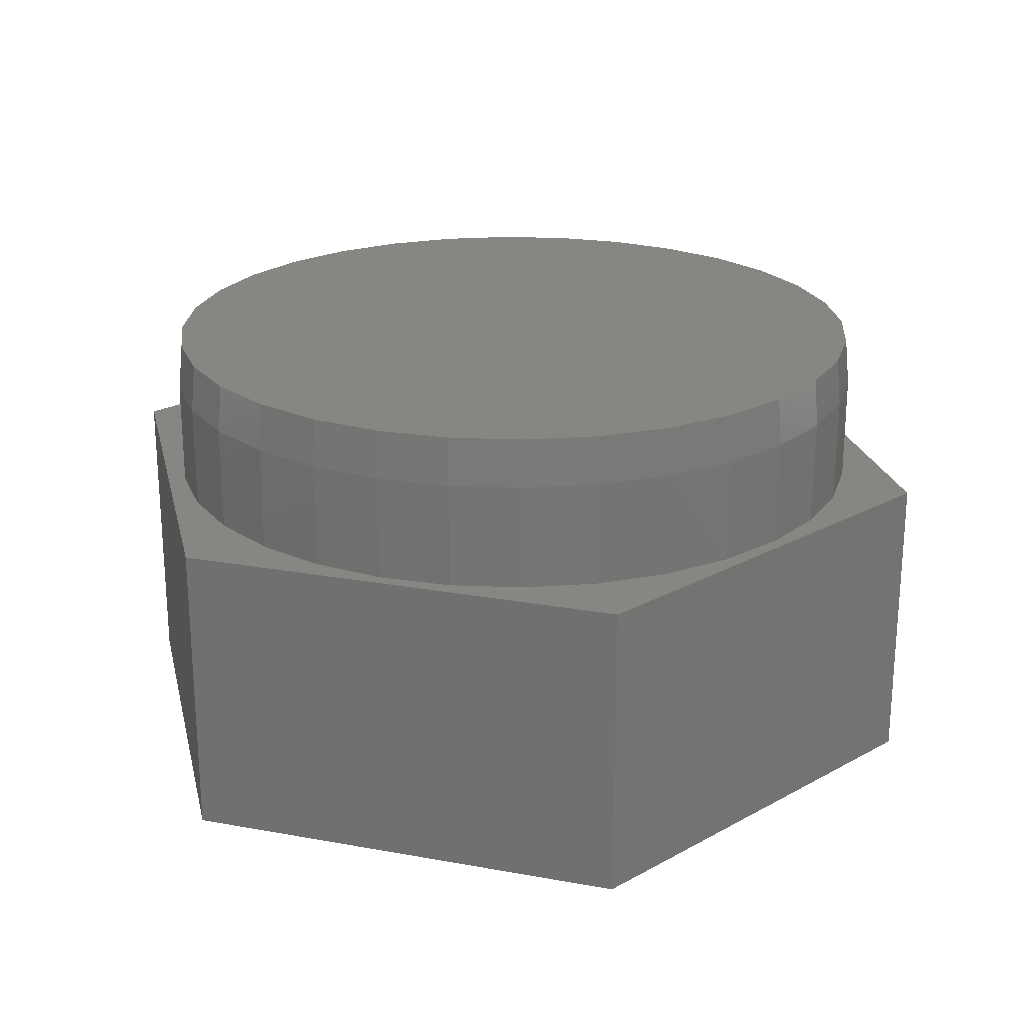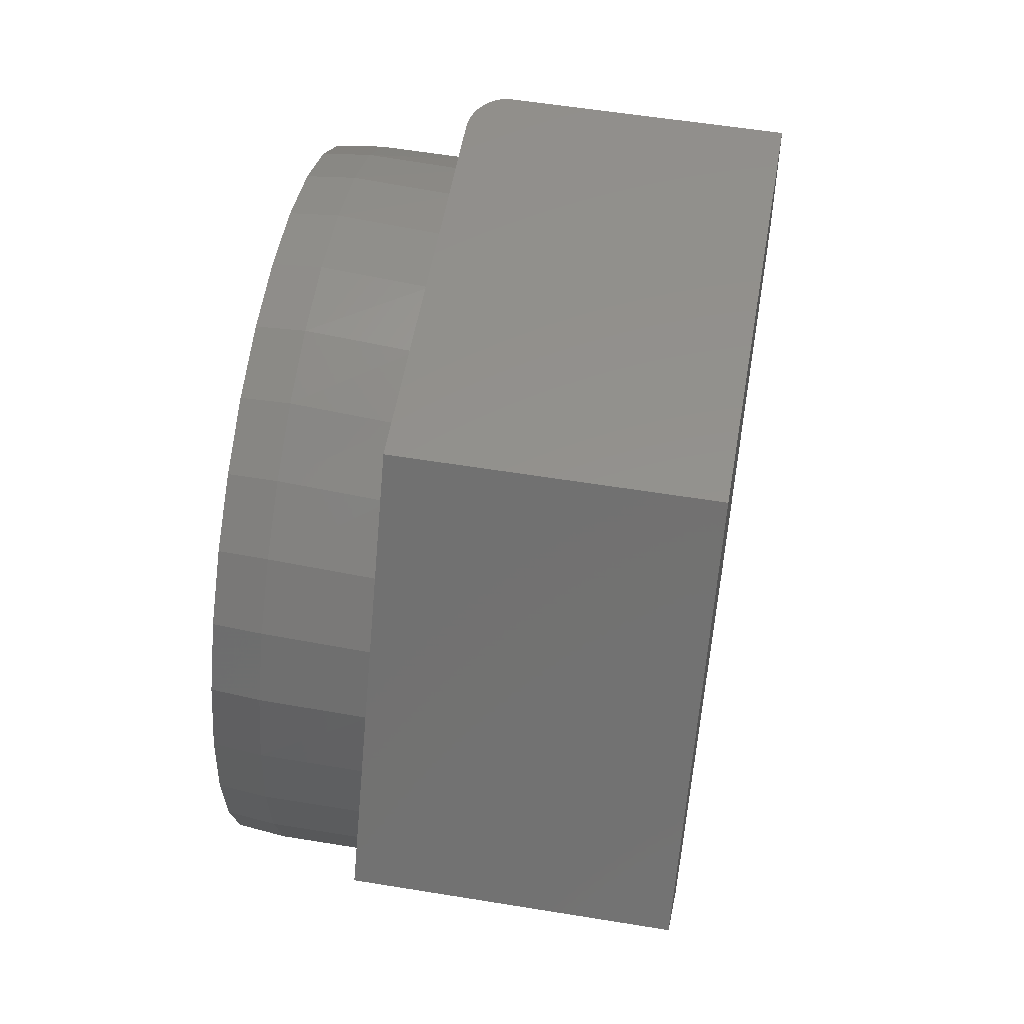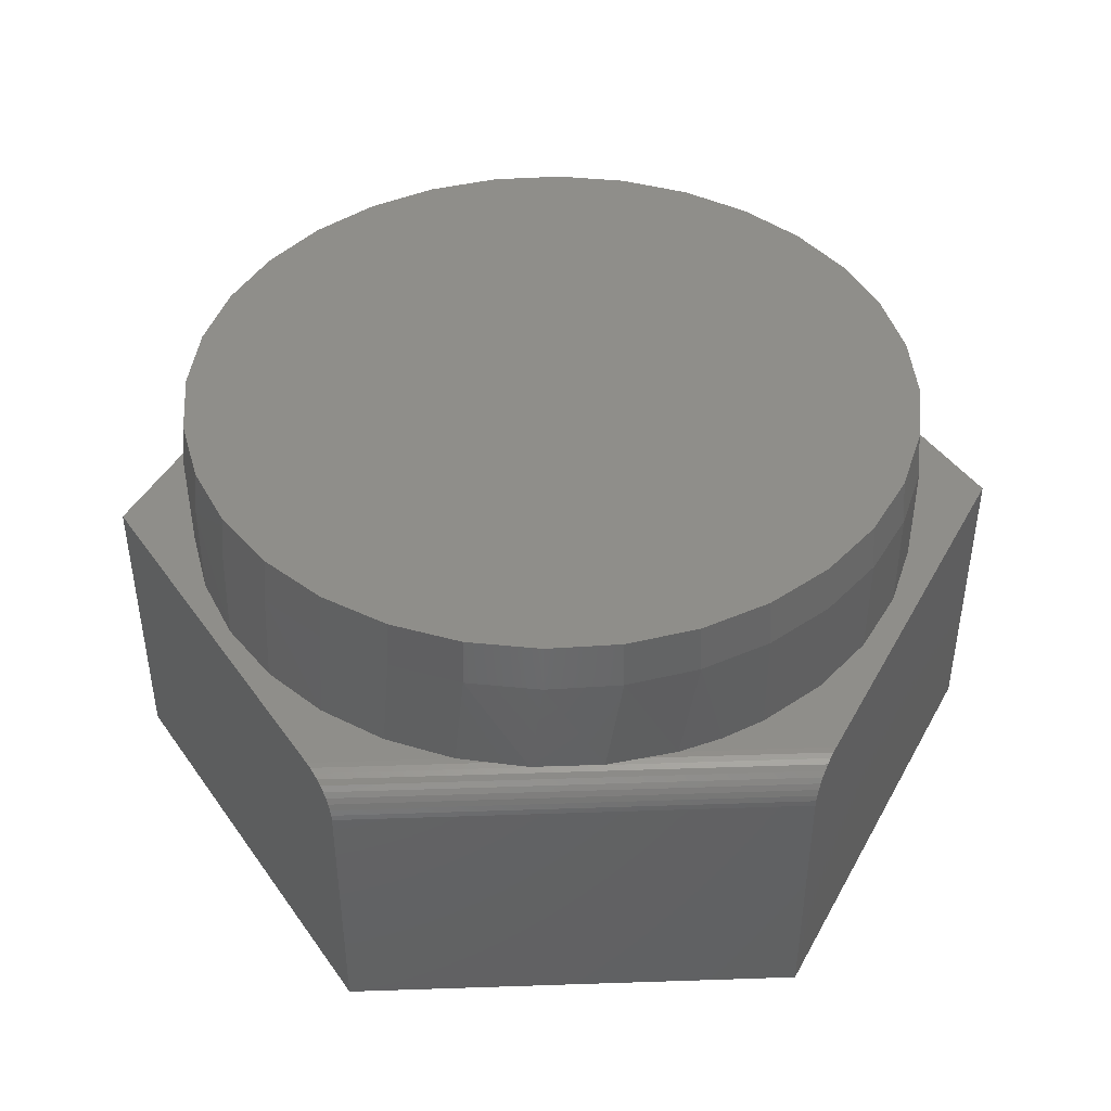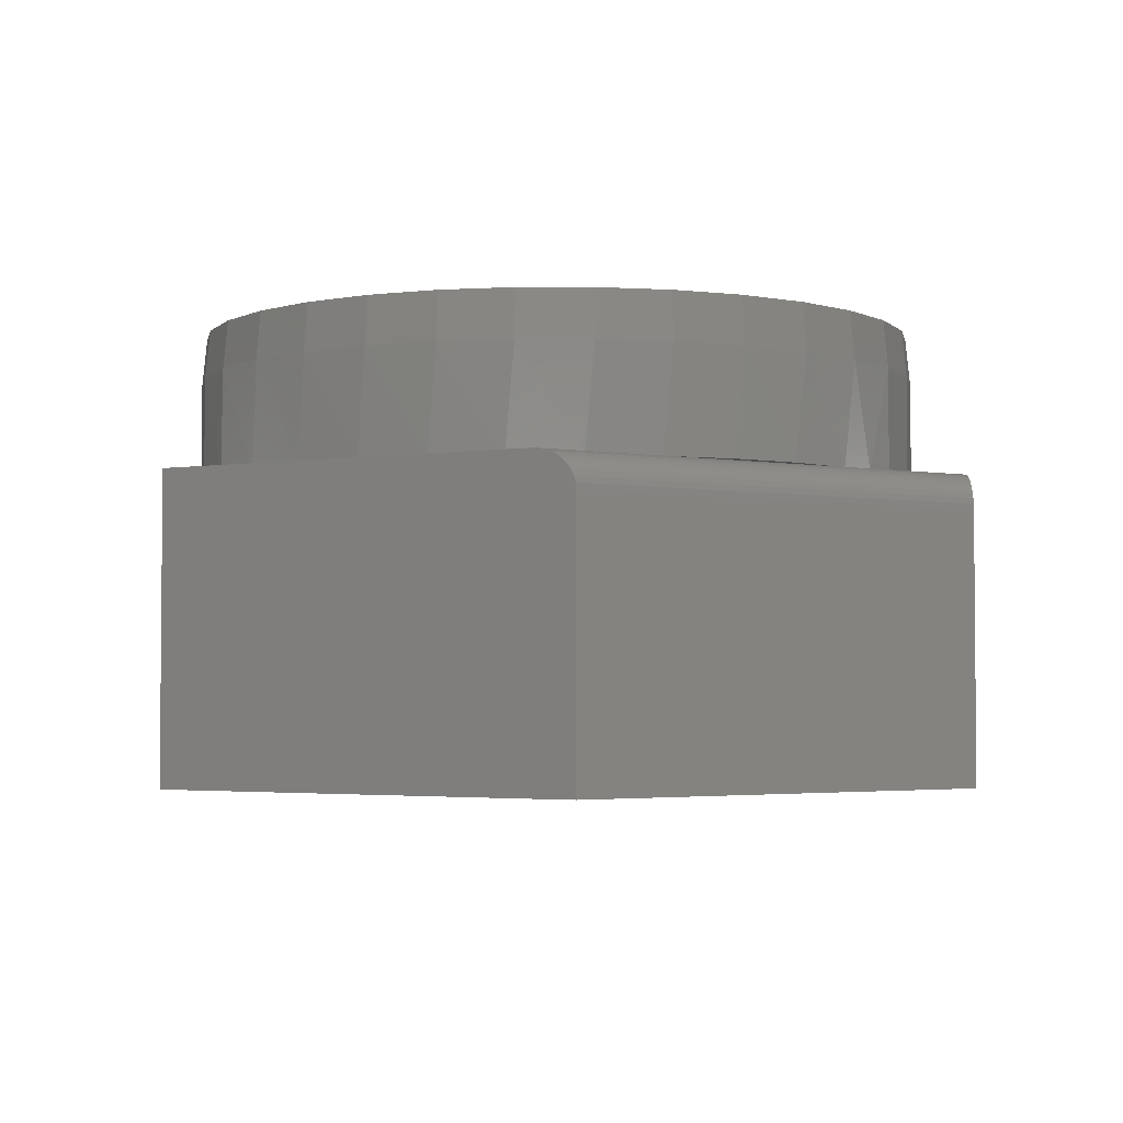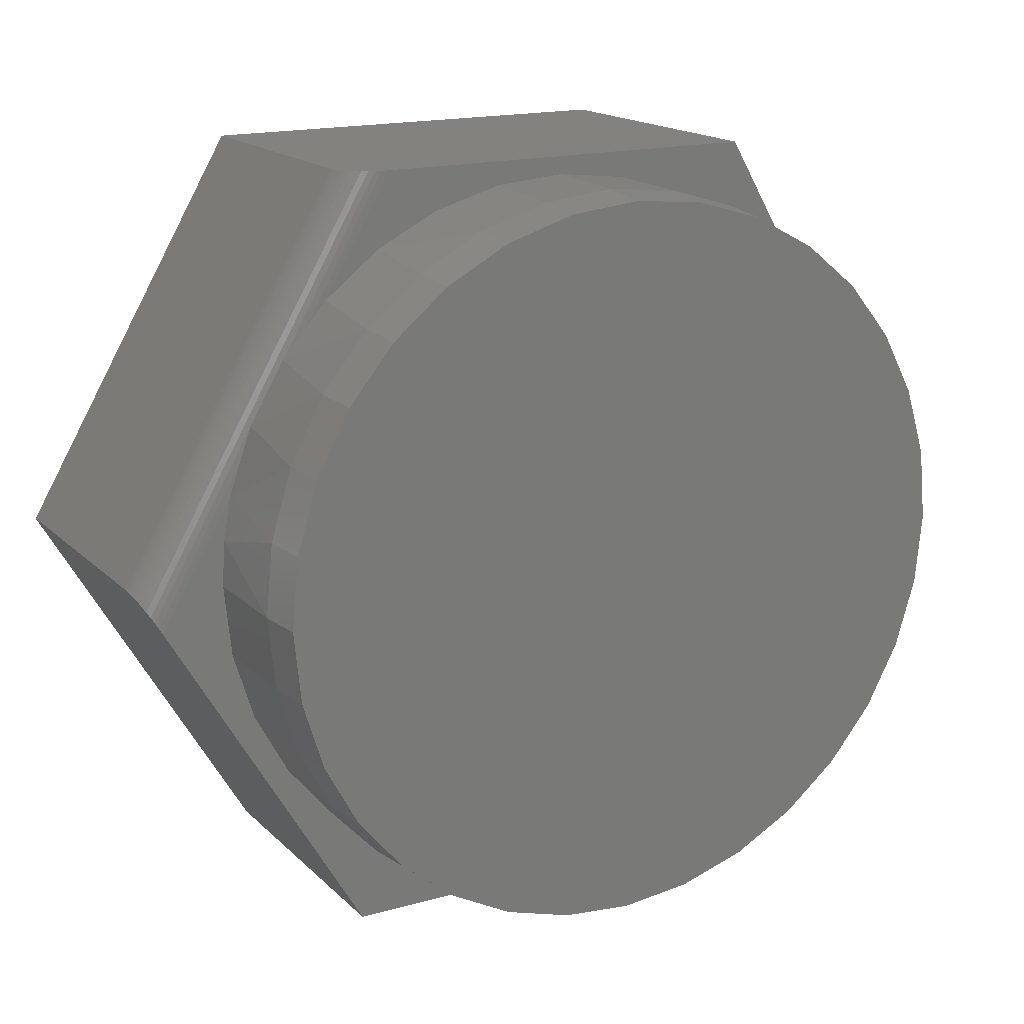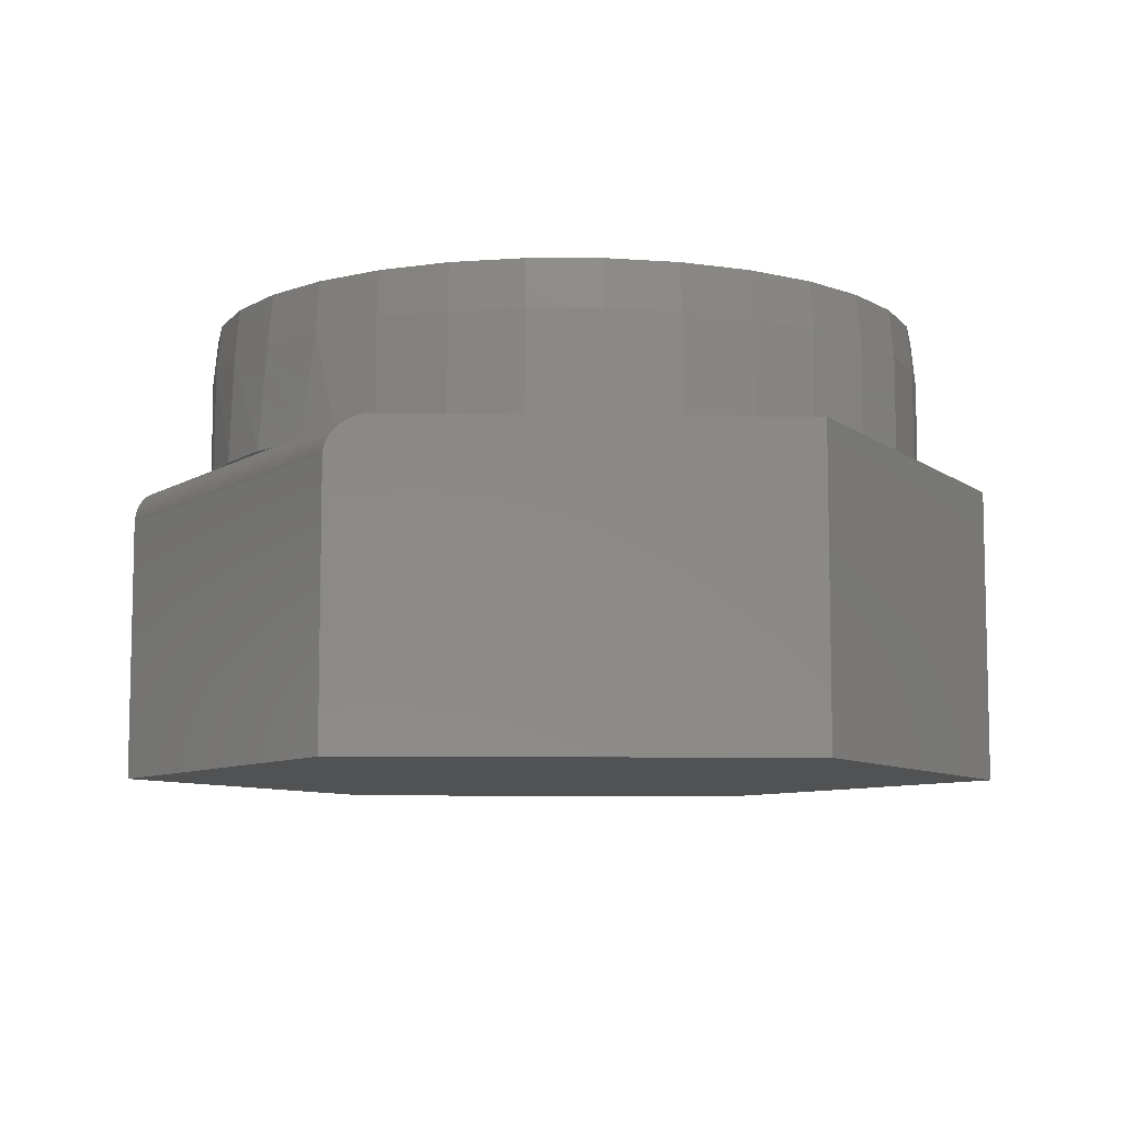
<metadata>
{"format":"stl","ext":"stl","renderer":"f3d","projection":"perspective","resolution":1024,"background":"white","views":[{"elev":22.5,"azim":77.1,"up":"+Z"},{"elev":55.4,"azim":99.8,"up":"+Y"},{"elev":43.5,"azim":-122.6,"up":"+Z"},{"elev":-3.1,"azim":-151.8,"up":"+Z"},{"elev":17.0,"azim":-29.6,"up":"+Y"},{"elev":-8.2,"azim":-61.9,"up":"+Z"}]}
</metadata>
<code>
# stl→obj: 130 verts, 256 faces
v -0.1107 0.5886 0.75
v 0.1234 0.5886 0.75
v 0.006332 0.6001 0.75
v 0.236 0.5544 0.75
v -0.2233 0.5544 0.75
v 0.3397 0.499 0.75
v -0.3271 0.499 0.75
v 0.4307 0.4243 0.75
v -0.418 0.4243 0.75
v 0.5053 0.3334 0.75
v -0.4926 0.3334 0.75
v 0.5607 0.2296 0.75
v -0.5481 0.2296 0.75
v 0.5949 0.1171 0.75
v -0.5822 0.1171 0.75
v 0.6064 -1.333e-16 0.75
v -0.5938 3.438e-08 0.75
v 0.5949 -0.1171 0.75
v -0.5822 -0.1171 0.75
v 0.5607 -0.2296 0.75
v -0.5481 -0.2296 0.75
v 0.5053 -0.3334 0.75
v -0.4926 -0.3334 0.75
v 0.4307 -0.4243 0.75
v -0.418 -0.4243 0.75
v 0.3397 -0.499 0.75
v -0.3271 -0.499 0.75
v 0.236 -0.5544 0.75
v -0.2233 -0.5544 0.75
v 0.1234 -0.5886 0.75
v -0.1107 -0.5886 0.75
v 0.006332 -0.6001 0.75
v 0.6142 0 0.5
v 0.6142 -1.489e-16 0.6719
v 0.6025 -0.1186 0.5
v 0.6025 -0.1186 0.6719
v 0.568 -0.2326 0.5
v 0.568 -0.2326 0.6719
v 0.5118 -0.3377 0.5
v 0.5118 -0.3377 0.6719
v 0.4362 -0.4298 0.5
v 0.4362 -0.4298 0.6719
v 0.3441 -0.5054 0.5
v 0.3441 -0.5054 0.6719
v 0.239 -0.5616 0.5
v 0.239 -0.5616 0.6719
v 0.1249 -0.5962 0.5
v 0.1249 -0.5962 0.6719
v 0.006332 -0.6079 0.5
v 0.006332 -0.6079 0.6719
v -0.1123 -0.5962 0.5
v -0.1123 -0.5962 0.6719
v -0.2263 -0.5616 0.5
v -0.2263 -0.5616 0.6719
v -0.3314 -0.5054 0.5
v -0.3314 -0.5054 0.6719
v -0.4235 -0.4298 0.5
v -0.4235 -0.4298 0.6719
v -0.4991 -0.3377 0.5
v -0.4991 -0.3377 0.6719
v -0.5553 -0.2326 0.5
v -0.5553 -0.2326 0.6719
v -0.5899 -0.1186 0.5
v -0.5899 -0.1186 0.6719
v -0.6016 7.444e-17 0.5
v -0.6016 7.444e-17 0.6719
v -0.545 0.2561 0.5
v -0.5553 0.2326 0.6719
v -0.4991 0.3377 0.6719
v -0.4869 0.3554 0.5
v -0.4235 0.4298 0.6719
v -0.3181 0.5141 0.5
v -0.3314 0.5054 0.6719
v -0.2263 0.5616 0.6719
v -0.2129 0.567 0.5
v -0.1123 0.5962 0.6719
v -0.09947 0.5986 0.5
v 0.006332 0.6079 0.6719
v 0.0179 0.6078 0.5
v 0.1249 0.5962 0.6719
v 0.1348 0.5942 0.5
v 0.239 0.5616 0.6719
v 0.247 0.5582 0.5
v 0.3441 0.5054 0.6719
v 0.35 0.5014 0.5
v 0.4362 0.4298 0.6719
v 0.4402 0.4257 0.5
v 0.5118 0.3377 0.6719
v 0.5142 0.3341 0.5
v 0.568 0.2326 0.6719
v 0.5691 0.23 0.5
v 0.6025 0.1186 0.6719
v -0.5834 0.1476 0.5
v -0.597 0.07435 0.5
v -0.5899 0.1186 0.6719
v -0.4111 0.4419 0.5
v 0.6028 0.1172 0.5
v -0.4972 0.2948 0.5
v -0.706 -0.06186 0.5
v -0.3692 -0.6373 0.5
v -0.2967 0.6373 0.5
v 0.3613 0.6373 0.5
v 0.7344 0 0.5
v 0.3613 -0.6373 0.5
v -0.3683 0.6373 0.4473
v -0.7404 -0.003044 0.4569
v -0.3656 0.6373 0.4569
v -0.7382 -0.006836 0.466
v -0.3612 0.6373 0.4661
v -0.7352 -0.01195 0.4744
v -0.3552 0.6373 0.4744
v -0.7316 -0.01811 0.4817
v -0.348 0.6373 0.4817
v -0.7272 -0.02559 0.4881
v -0.3392 0.6373 0.4881
v -0.7224 -0.03385 0.4932
v -0.3295 0.6373 0.4932
v -0.7172 -0.04262 0.4969
v -0.3193 0.6373 0.4969
v -0.7117 -0.05205 0.4992
v -0.3083 0.6373 0.4992
v -0.3692 0.6373 0.4375
v -0.7422 0 0.4375
v -0.7417 -0.0007647 0.4473
v -0.3692 0.6373 0
v -0.7422 0 0
v 0.3613 0.6373 0
v -0.3692 -0.6373 0
v 0.7344 0 0
v 0.3613 -0.6373 0
f 1 2 3
f 2 1 4
f 4 1 5
f 4 5 6
f 6 5 7
f 6 7 8
f 8 7 9
f 8 9 10
f 10 9 11
f 10 11 12
f 12 11 13
f 12 13 14
f 14 13 15
f 14 15 16
f 16 15 17
f 16 17 18
f 18 17 19
f 18 19 20
f 20 19 21
f 20 21 22
f 22 21 23
f 22 23 24
f 24 23 25
f 24 25 26
f 26 25 27
f 26 27 28
f 28 27 29
f 28 29 30
f 30 29 31
f 30 31 32
f 33 34 35
f 35 34 36
f 35 36 37
f 37 36 38
f 37 38 39
f 39 38 40
f 39 40 41
f 41 40 42
f 41 42 43
f 43 42 44
f 43 44 45
f 45 44 46
f 45 46 47
f 47 46 48
f 47 48 49
f 49 48 50
f 49 50 51
f 51 50 52
f 51 52 53
f 53 52 54
f 53 54 55
f 55 54 56
f 55 56 57
f 57 56 58
f 57 58 59
f 59 58 60
f 59 60 61
f 61 60 62
f 61 62 63
f 63 62 64
f 63 64 65
f 65 64 66
f 67 68 69
f 67 69 70
f 70 69 71
f 72 73 74
f 72 74 75
f 75 74 76
f 75 76 77
f 77 76 78
f 77 78 79
f 79 78 80
f 79 80 81
f 81 80 82
f 81 82 83
f 83 82 84
f 83 84 85
f 85 84 86
f 85 86 87
f 87 86 88
f 87 88 89
f 89 88 90
f 89 90 91
f 91 90 92
f 93 94 95
f 93 95 68
f 93 68 67
f 96 70 71
f 96 71 73
f 96 73 72
f 95 94 66
f 66 94 65
f 34 33 92
f 92 33 97
f 92 97 91
f 78 2 80
f 80 2 4
f 80 4 82
f 82 4 6
f 82 6 84
f 84 6 8
f 84 8 86
f 86 8 10
f 86 10 88
f 88 10 12
f 88 12 90
f 90 12 14
f 90 14 92
f 92 14 16
f 92 16 34
f 2 78 3
f 3 78 76
f 3 76 1
f 1 76 74
f 1 74 5
f 5 74 73
f 5 73 7
f 7 73 71
f 7 71 9
f 9 71 69
f 9 69 11
f 11 69 68
f 11 68 13
f 13 68 95
f 13 95 15
f 15 95 66
f 15 66 17
f 50 31 52
f 52 31 29
f 52 29 54
f 54 29 27
f 54 27 56
f 56 27 25
f 56 25 58
f 58 25 23
f 58 23 60
f 60 23 21
f 60 21 62
f 62 21 19
f 62 19 64
f 64 19 17
f 64 17 66
f 31 50 32
f 32 50 48
f 32 48 30
f 30 48 46
f 30 46 28
f 28 46 44
f 28 44 26
f 26 44 42
f 26 42 24
f 24 42 40
f 24 40 22
f 22 40 38
f 22 38 20
f 20 38 36
f 20 36 18
f 18 36 34
f 18 34 16
f 93 67 98
f 98 67 70
f 98 70 96
f 99 100 59
f 99 59 61
f 99 61 63
f 99 63 65
f 99 65 94
f 99 94 93
f 101 96 72
f 101 72 75
f 101 75 77
f 101 77 79
f 101 79 102
f 103 89 91
f 103 91 97
f 103 97 33
f 103 33 35
f 103 35 37
f 103 37 39
f 103 39 104
f 102 79 81
f 102 81 83
f 102 83 85
f 102 85 87
f 102 87 89
f 102 89 103
f 104 39 41
f 104 41 43
f 104 43 45
f 104 45 47
f 104 47 49
f 104 49 100
f 100 49 51
f 100 51 53
f 100 53 55
f 100 55 57
f 100 57 59
f 105 106 107
f 107 106 108
f 107 108 109
f 109 108 110
f 109 110 111
f 111 110 112
f 111 112 113
f 113 112 114
f 113 114 115
f 115 114 116
f 115 116 117
f 117 116 118
f 117 118 119
f 119 118 120
f 121 119 120
f 121 120 99
f 121 99 93
f 121 93 98
f 121 98 96
f 121 96 101
f 122 123 105
f 105 123 124
f 105 124 106
f 122 125 123
f 123 125 126
f 122 105 107
f 125 122 107
f 125 107 109
f 125 109 111
f 125 111 113
f 125 113 115
f 125 115 117
f 125 117 119
f 125 119 121
f 125 121 101
f 125 101 102
f 125 102 127
f 114 118 116
f 120 118 114
f 120 114 112
f 120 112 110
f 120 110 108
f 120 108 106
f 120 106 124
f 120 124 123
f 120 123 126
f 120 126 99
f 99 126 100
f 100 126 128
f 127 129 125
f 125 129 126
f 129 130 126
f 126 130 128
f 103 129 102
f 102 129 127
f 104 130 103
f 103 130 129
f 100 128 104
f 104 128 130

</code>
